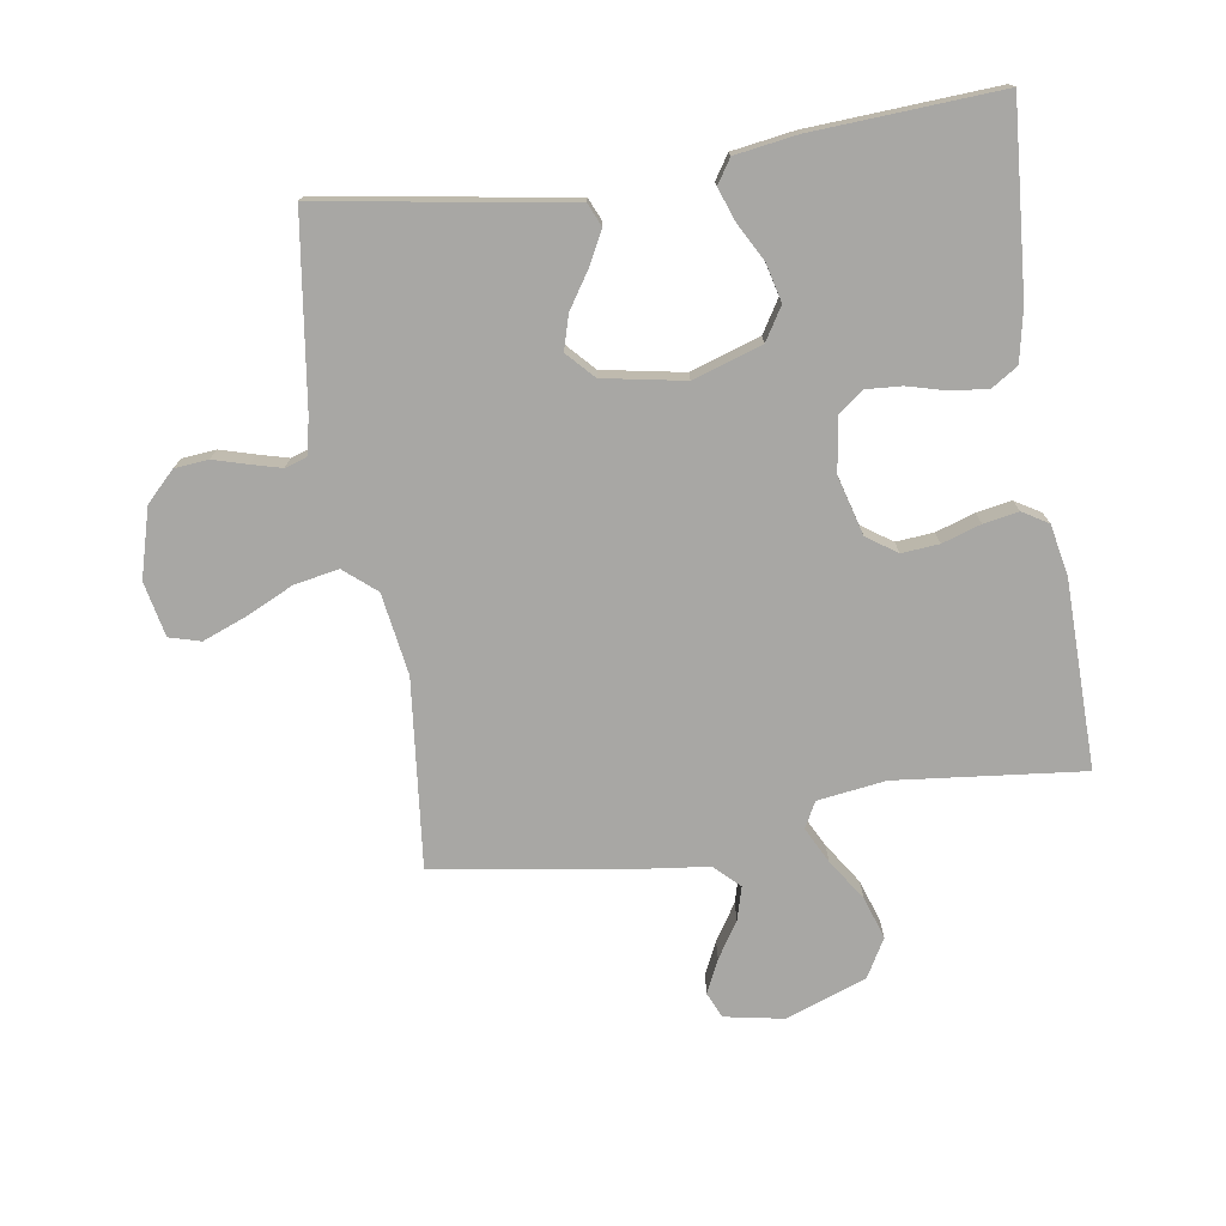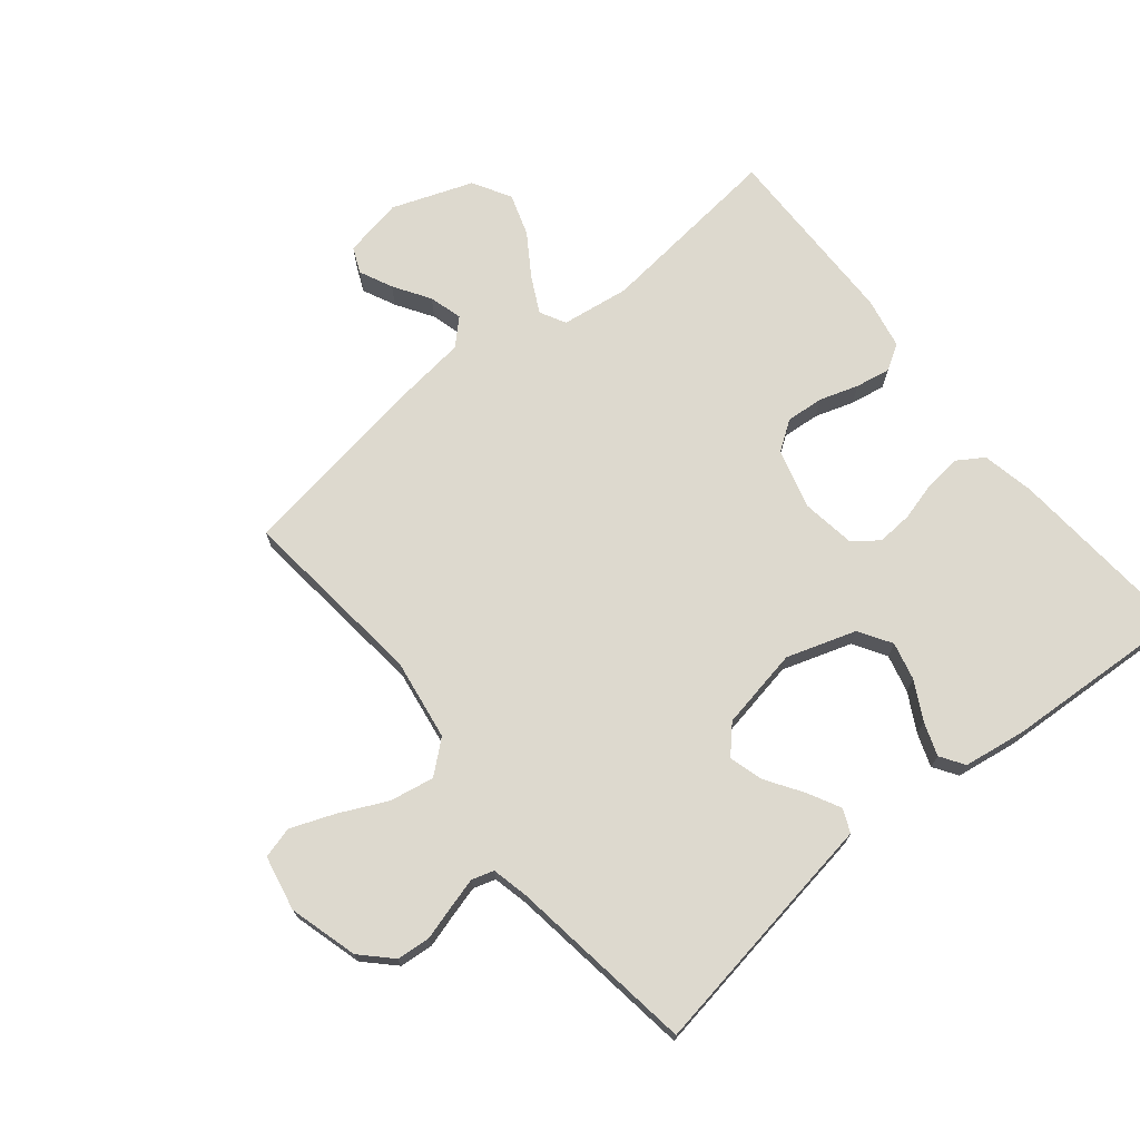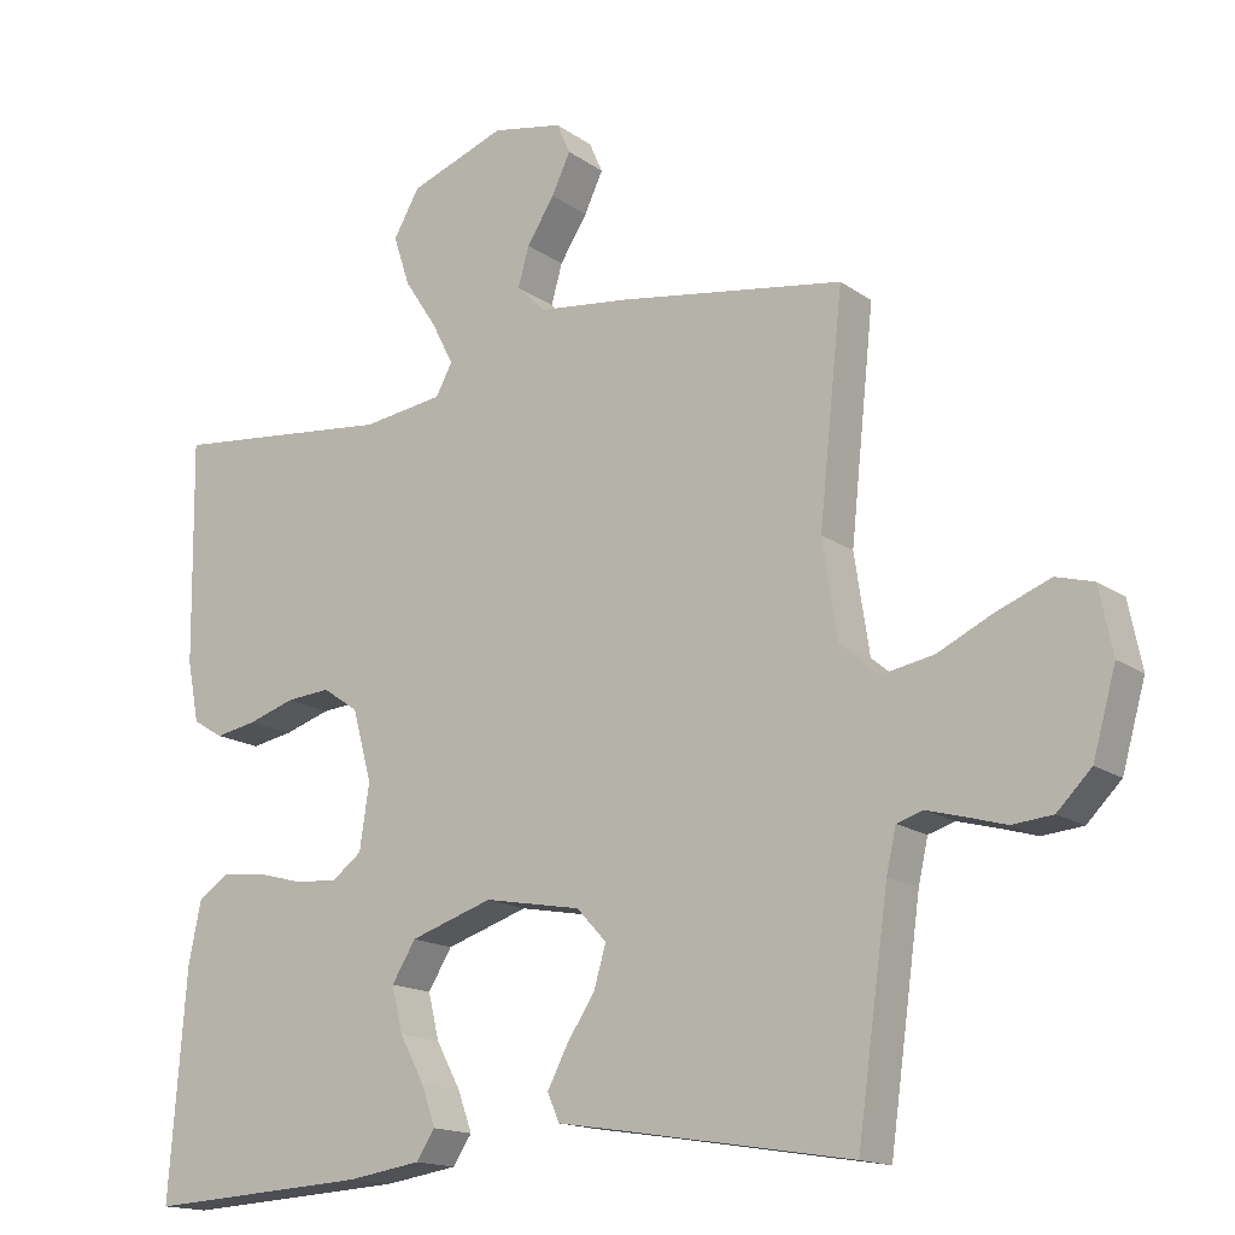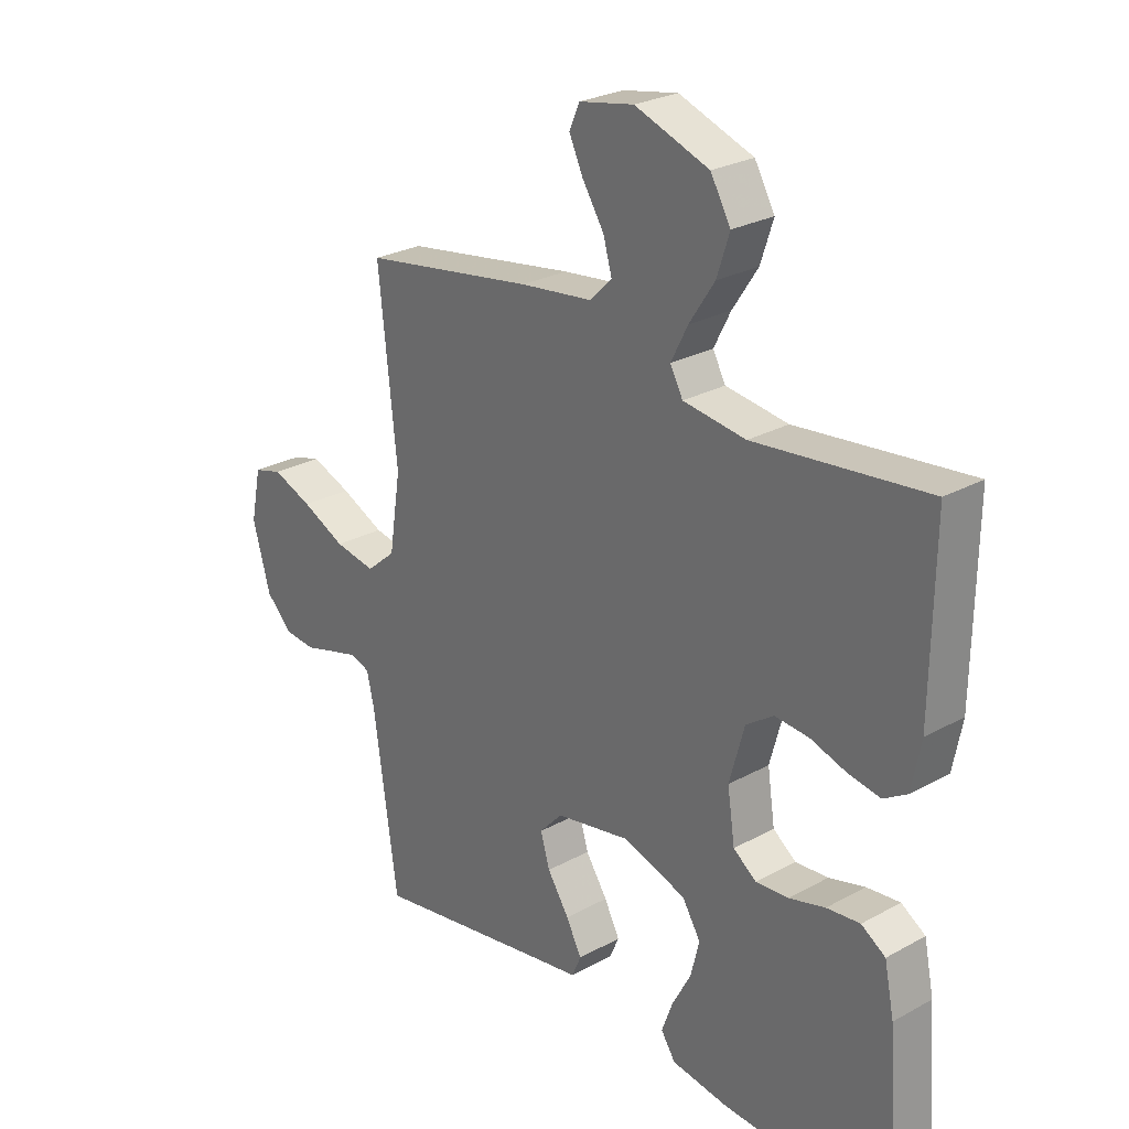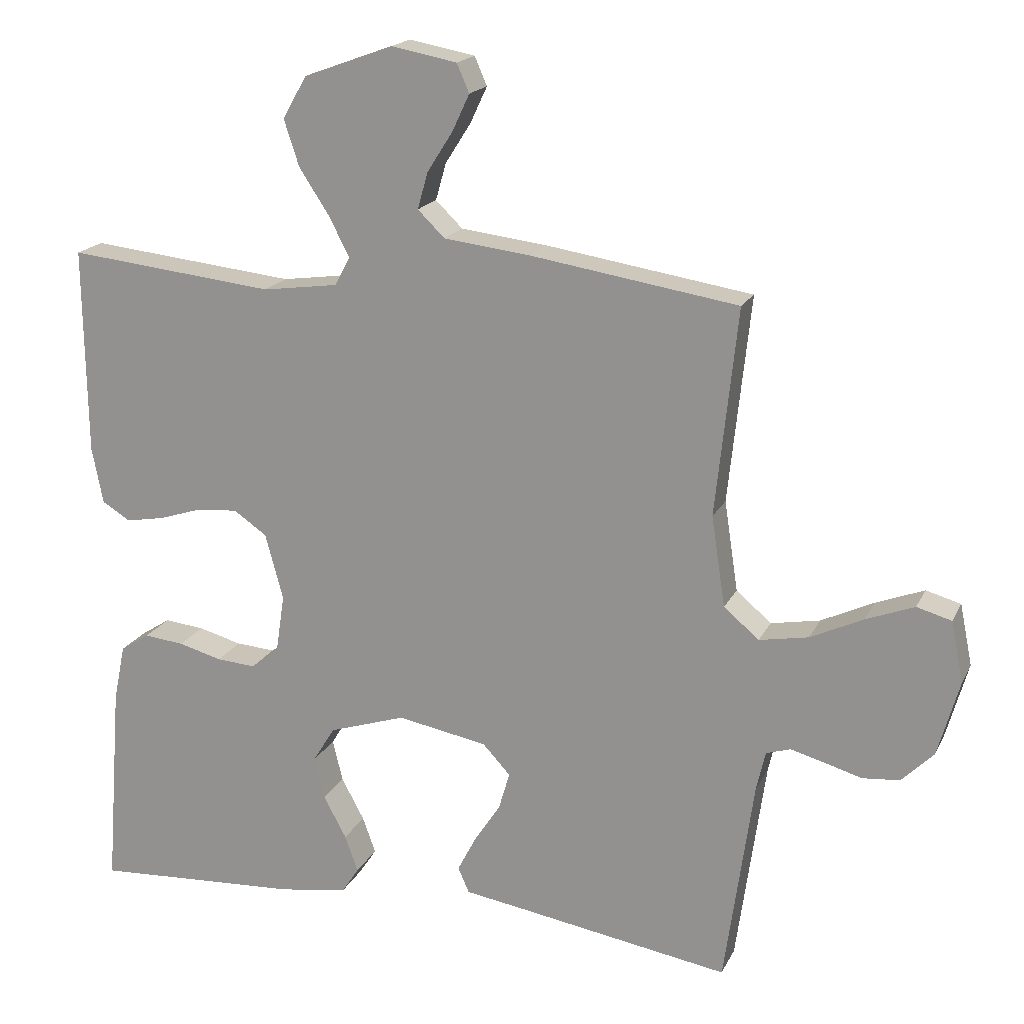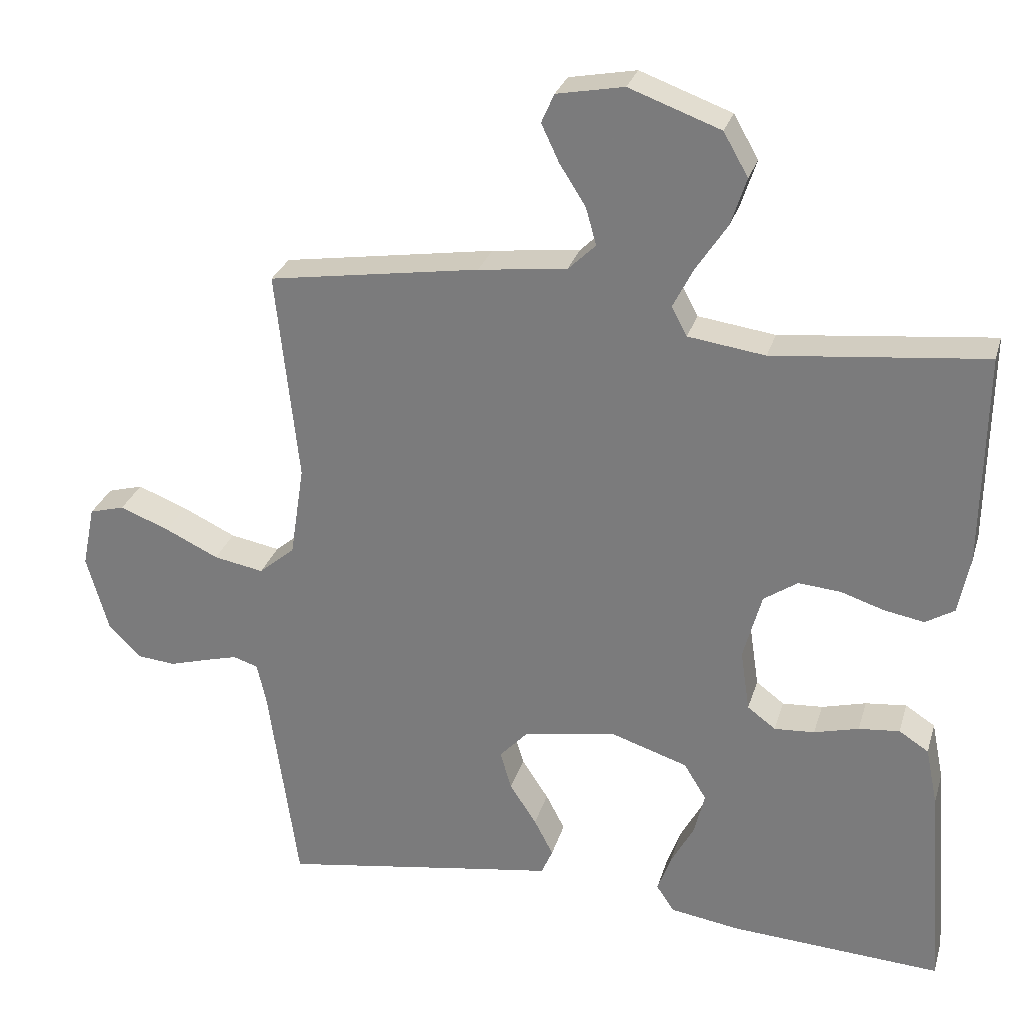
<metadata>
{"format":"obj","ext":"obj","renderer":"f3d","projection":"perspective","resolution":1024,"background":"white","views":[{"elev":-74.6,"azim":-171.1,"up":"+Y"},{"elev":71.7,"azim":140.9,"up":"+Y"},{"elev":-15.8,"azim":35.1,"up":"+Z"},{"elev":26.2,"azim":-131.0,"up":"+Z"},{"elev":18.2,"azim":19.5,"up":"+Z"},{"elev":28.2,"azim":-164.5,"up":"+Z"}]}
</metadata>
<code>
v 0.5 0.07 0.5
v 0.468 0.07 0.2
v 0.488 0.07 0.069
v 0.539 0.07 0.026
v 0.61 0.07 0.039
v 0.686 0.07 0.075
v 0.756 0.07 0.102
v 0.806 0.07 0.088
v 0.824 0.07 0
v 0.793 0.07 -0.11
v 0.747 0.07 -0.156
v 0.693 0.07 -0.161
v 0.638 0.07 -0.145
v 0.59 0.07 -0.132
v 0.555 0.07 -0.143
v 0.542 0.07 -0.2
v 0.5 0.07 -0.5
v 0.2 0.07 -0.451
v 0.105 0.07 -0.436
v 0.089 0.07 -0.399
v 0.116 0.07 -0.347
v 0.154 0.07 -0.289
v 0.17 0.07 -0.234
v 0.13 0.07 -0.191
v 0 0.07 -0.167
v -0.111 0.07 -0.203
v -0.143 0.07 -0.255
v -0.128 0.07 -0.316
v -0.095 0.07 -0.377
v -0.076 0.07 -0.43
v -0.101 0.07 -0.468
v -0.2 0.07 -0.483
v -0.5 0.07 -0.5
v -0.477 0.07 -0.2
v -0.46 0.07 -0.117
v -0.418 0.07 -0.09
v -0.36 0.07 -0.096
v -0.297 0.07 -0.113
v -0.24 0.07 -0.117
v -0.2 0.07 -0.087
v -0.187 0.07 0
v -0.213 0.07 0.095
v -0.261 0.07 0.128
v -0.321 0.07 0.123
v -0.383 0.07 0.103
v -0.439 0.07 0.093
v -0.48 0.07 0.118
v -0.496 0.07 0.2
v -0.5 0.07 0.5
v -0.2 0.07 0.468
v -0.091 0.07 0.483
v -0.069 0.07 0.524
v -0.098 0.07 0.581
v -0.142 0.07 0.648
v -0.164 0.07 0.715
v -0.129 0.07 0.776
v 0 0.07 0.823
v 0.095 0.07 0.805
v 0.113 0.07 0.764
v 0.088 0.07 0.711
v 0.051 0.07 0.653
v 0.036 0.07 0.6
v 0.075 0.07 0.562
v 0.2 0.07 0.547
v 0.5 0 0.5
v 0.468 0 0.2
v 0.488 0 0.069
v 0.539 0 0.026
v 0.61 0 0.039
v 0.686 0 0.075
v 0.756 0 0.102
v 0.806 0 0.088
v 0.824 0 0
v 0.793 0 -0.11
v 0.747 0 -0.156
v 0.693 0 -0.161
v 0.638 0 -0.145
v 0.59 0 -0.132
v 0.555 0 -0.143
v 0.542 0 -0.2
v 0.5 0 -0.5
v 0.2 0 -0.451
v 0.105 0 -0.436
v 0.089 0 -0.399
v 0.116 0 -0.347
v 0.154 0 -0.289
v 0.17 0 -0.234
v 0.13 0 -0.191
v 0 0 -0.167
v -0.111 0 -0.203
v -0.143 0 -0.255
v -0.128 0 -0.316
v -0.095 0 -0.377
v -0.076 0 -0.43
v -0.101 0 -0.468
v -0.2 0 -0.483
v -0.5 0 -0.5
v -0.477 0 -0.2
v -0.46 0 -0.117
v -0.418 0 -0.09
v -0.36 0 -0.096
v -0.297 0 -0.113
v -0.24 0 -0.117
v -0.2 0 -0.087
v -0.187 0 0
v -0.213 0 0.095
v -0.261 0 0.128
v -0.321 0 0.123
v -0.383 0 0.103
v -0.439 0 0.093
v -0.48 0 0.118
v -0.496 0 0.2
v -0.5 0 0.5
v -0.2 0 0.468
v -0.091 0 0.483
v -0.069 0 0.524
v -0.098 0 0.581
v -0.142 0 0.648
v -0.164 0 0.715
v -0.129 0 0.776
v 0 0 0.823
v 0.095 0 0.805
v 0.113 0 0.764
v 0.088 0 0.711
v 0.051 0 0.653
v 0.036 0 0.6
v 0.075 0 0.562
v 0.2 0 0.547
f 63 64 1 2
f 58 59 60 61
f 56 57 58 61
f 56 61 62
f 53 54 55 56
f 52 53 56 62
f 51 52 62 63
f 47 48 49 50
f 47 50 51
f 44 45 46 47
f 43 44 47 51
f 42 43 51 63
f 35 36 37 38
f 35 38 39
f 34 35 39
f 33 34 39
f 32 33 39 40
f 28 29 30 31
f 27 28 31 32
f 19 20 21 22
f 18 19 22
f 16 17 18 22
f 15 16 22 23
f 14 15 23 24
f 10 11 12 13
f 10 13 14
f 9 10 14
f 5 6 7 8
f 5 8 9 14
f 42 63 2 3
f 41 42 3 4
f 27 32 40 41
f 26 27 41
f 25 26 41 4
f 14 24 25
f 4 5 14 25
f 66 65 128 127
f 125 124 123 122
f 125 122 121 120
f 126 125 120
f 120 119 118 117
f 126 120 117 116
f 127 126 116 115
f 114 113 112 111
f 115 114 111
f 111 110 109 108
f 115 111 108 107
f 127 115 107 106
f 102 101 100 99
f 103 102 99
f 103 99 98
f 103 98 97
f 104 103 97 96
f 95 94 93 92
f 96 95 92 91
f 86 85 84 83
f 86 83 82
f 86 82 81 80
f 87 86 80 79
f 88 87 79 78
f 77 76 75 74
f 78 77 74
f 78 74 73
f 72 71 70 69
f 78 73 72 69
f 67 66 127 106
f 68 67 106 105
f 105 104 96 91
f 105 91 90
f 68 105 90 89
f 89 88 78
f 89 78 69 68
f 1 65 66 2
f 2 66 67 3
f 3 67 68 4
f 4 68 69 5
f 5 69 70 6
f 6 70 71 7
f 7 71 72 8
f 8 72 73 9
f 9 73 74 10
f 10 74 75 11
f 11 75 76 12
f 12 76 77 13
f 13 77 78 14
f 14 78 79 15
f 15 79 80 16
f 16 80 81 17
f 17 81 82 18
f 18 82 83 19
f 19 83 84 20
f 20 84 85 21
f 21 85 86 22
f 22 86 87 23
f 23 87 88 24
f 24 88 89 25
f 25 89 90 26
f 26 90 91 27
f 27 91 92 28
f 28 92 93 29
f 29 93 94 30
f 30 94 95 31
f 31 95 96 32
f 32 96 97 33
f 33 97 98 34
f 34 98 99 35
f 35 99 100 36
f 36 100 101 37
f 37 101 102 38
f 38 102 103 39
f 39 103 104 40
f 40 104 105 41
f 41 105 106 42
f 42 106 107 43
f 43 107 108 44
f 44 108 109 45
f 45 109 110 46
f 46 110 111 47
f 47 111 112 48
f 48 112 113 49
f 49 113 114 50
f 50 114 115 51
f 51 115 116 52
f 52 116 117 53
f 53 117 118 54
f 54 118 119 55
f 55 119 120 56
f 56 120 121 57
f 57 121 122 58
f 58 122 123 59
f 59 123 124 60
f 60 124 125 61
f 61 125 126 62
f 62 126 127 63
f 63 127 128 64
f 64 128 65 1

</code>
